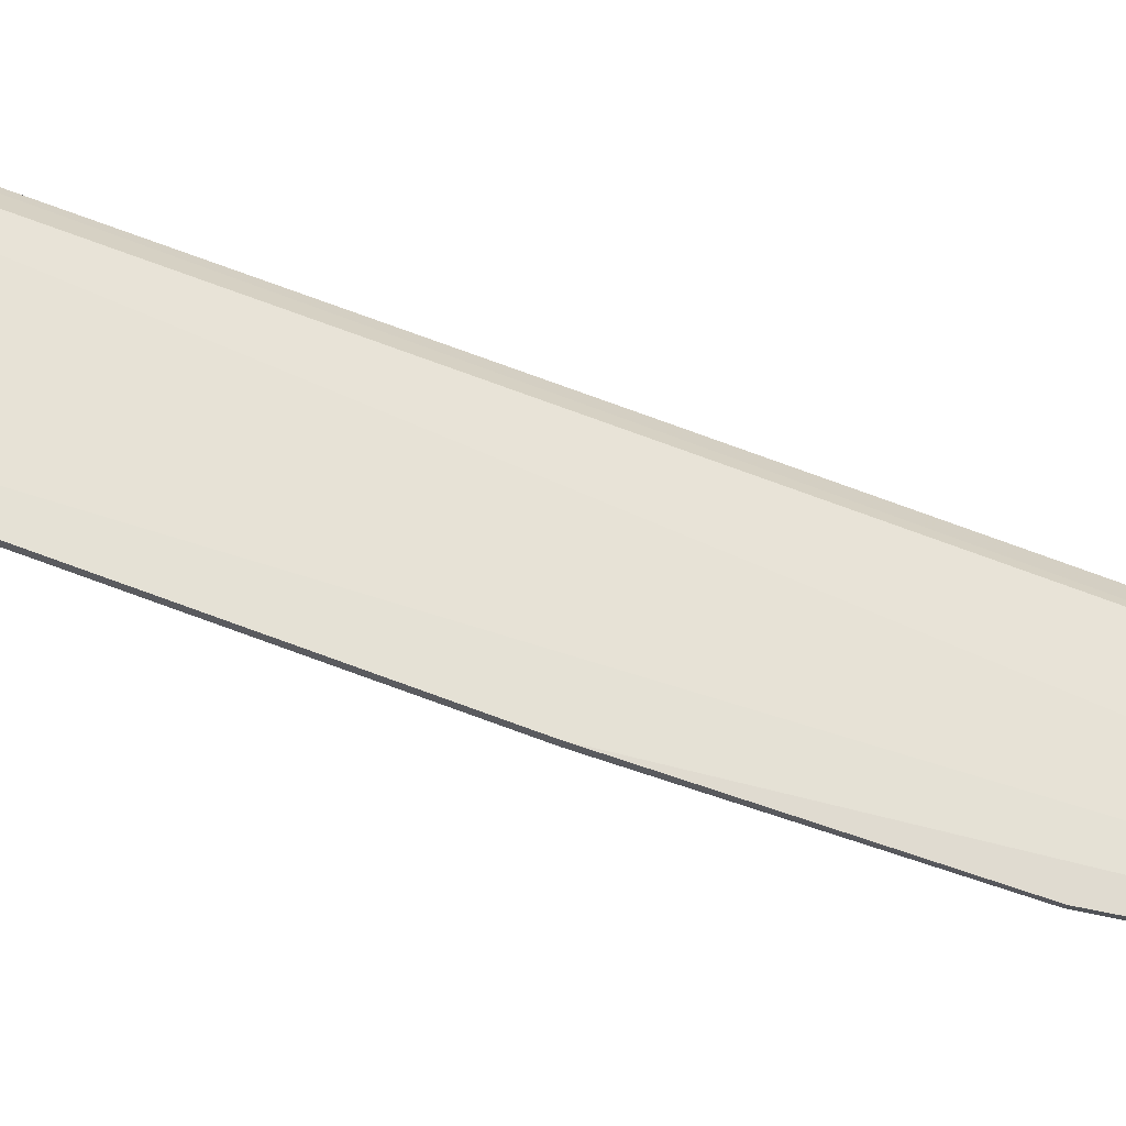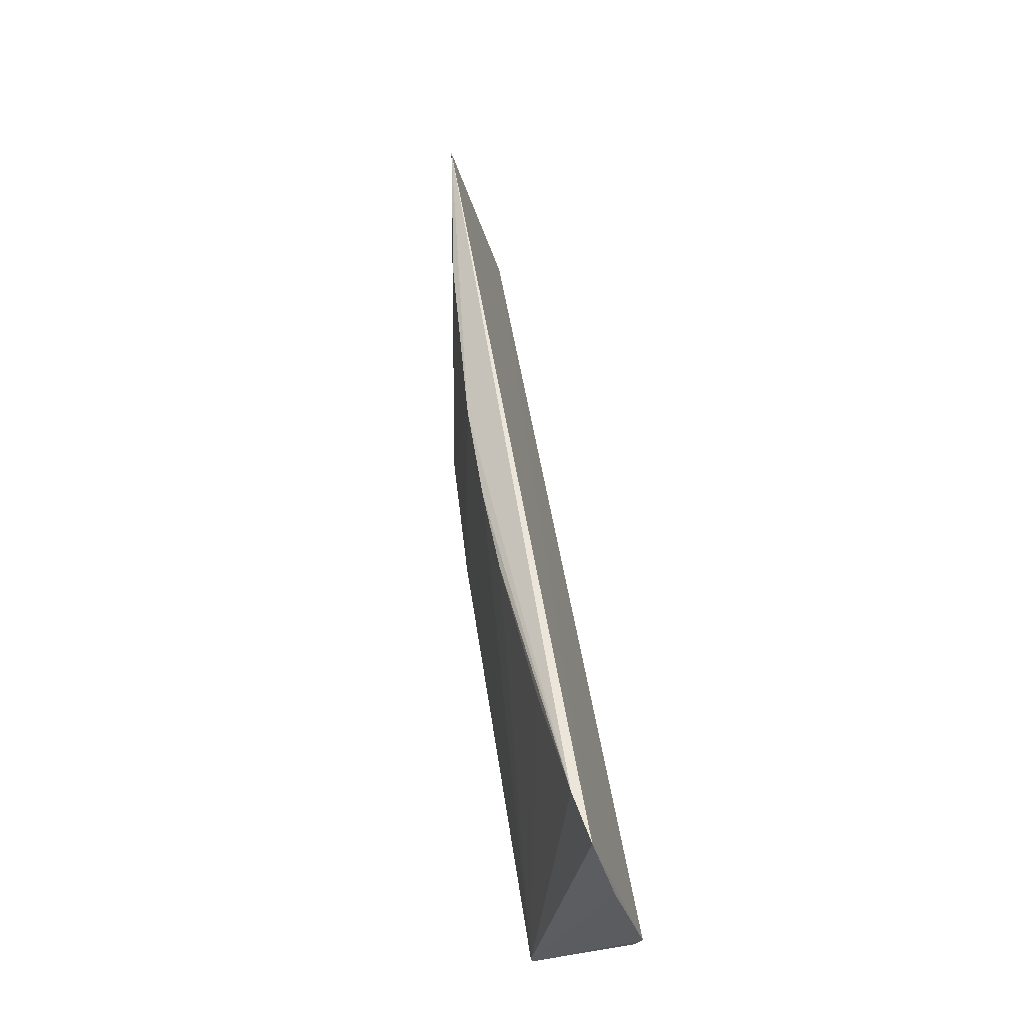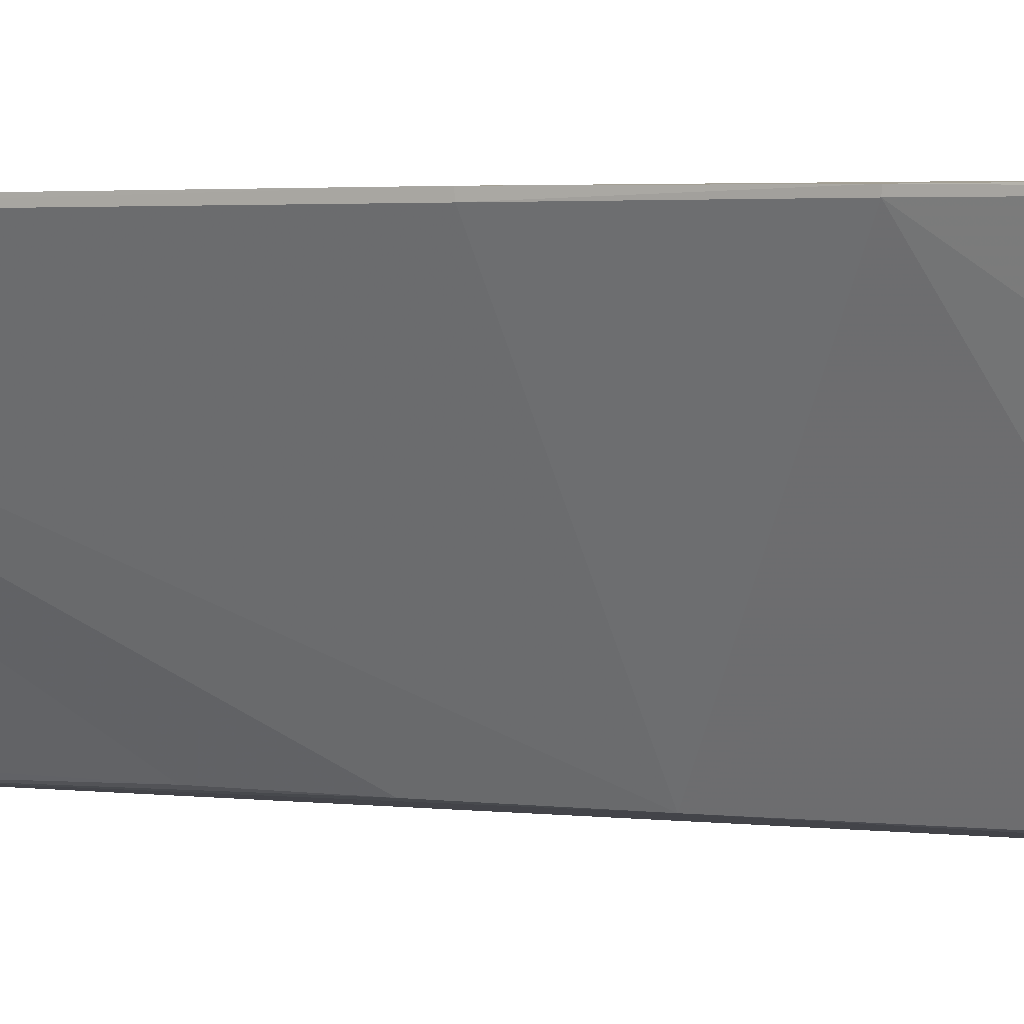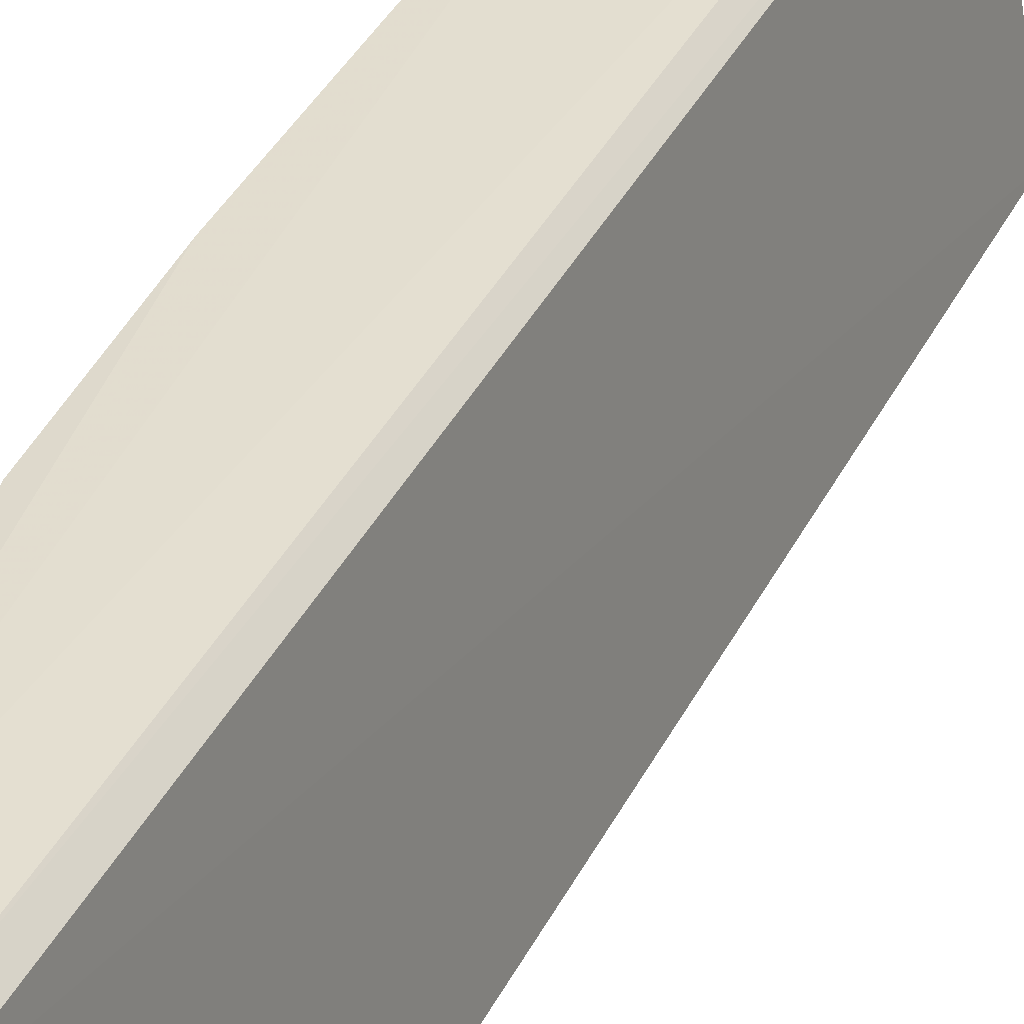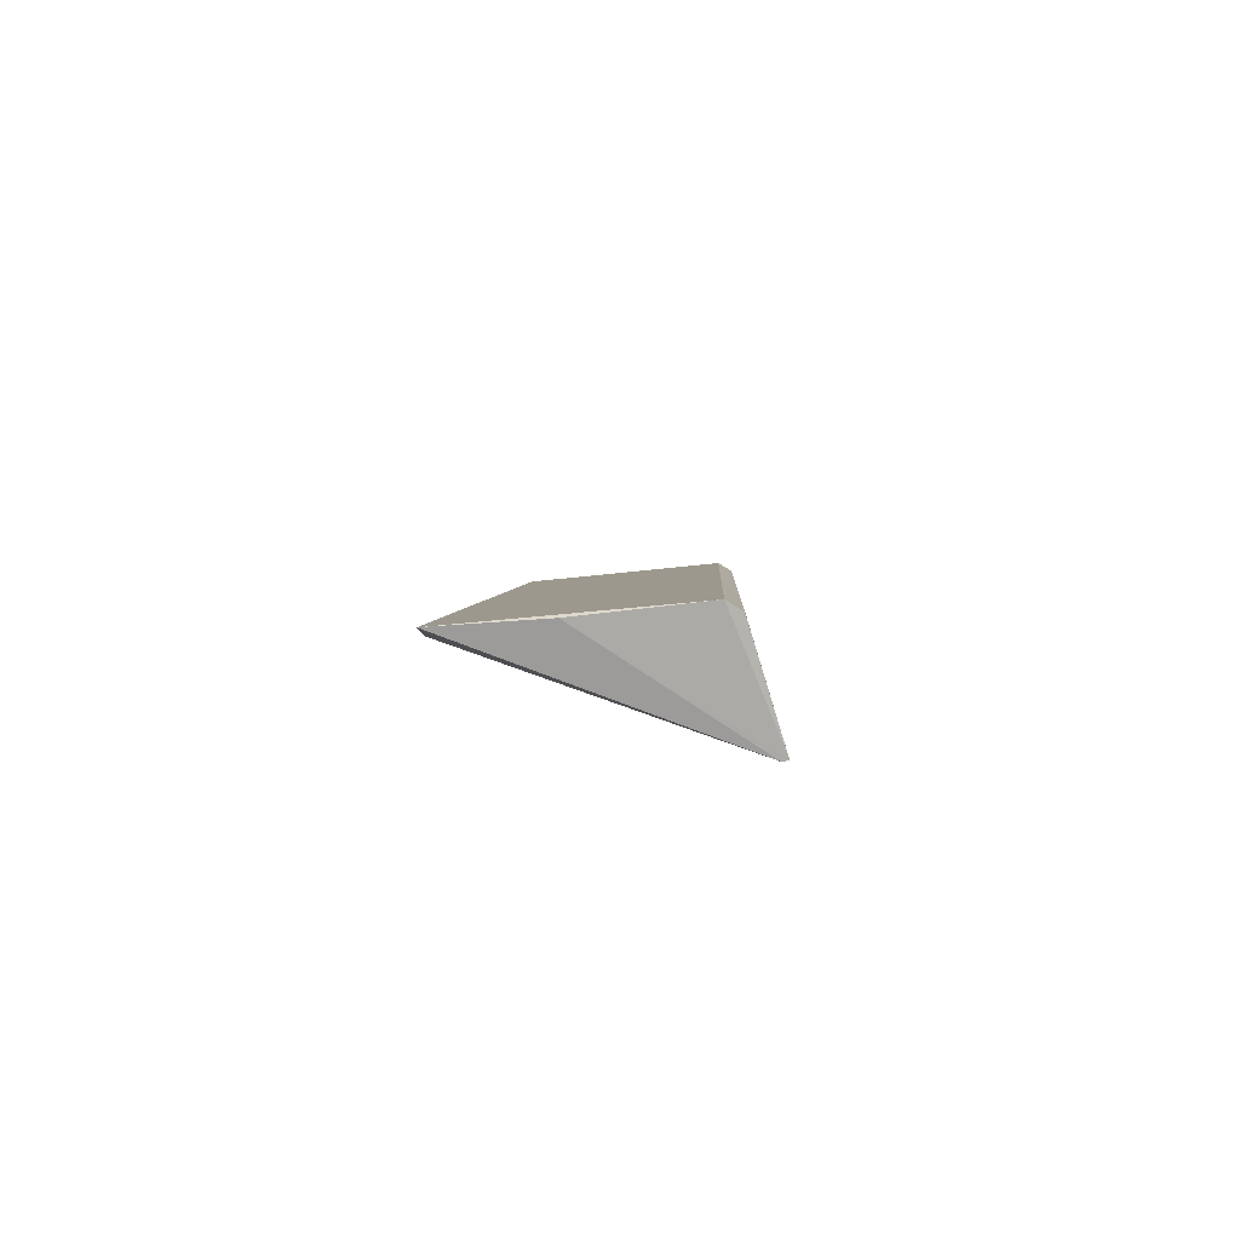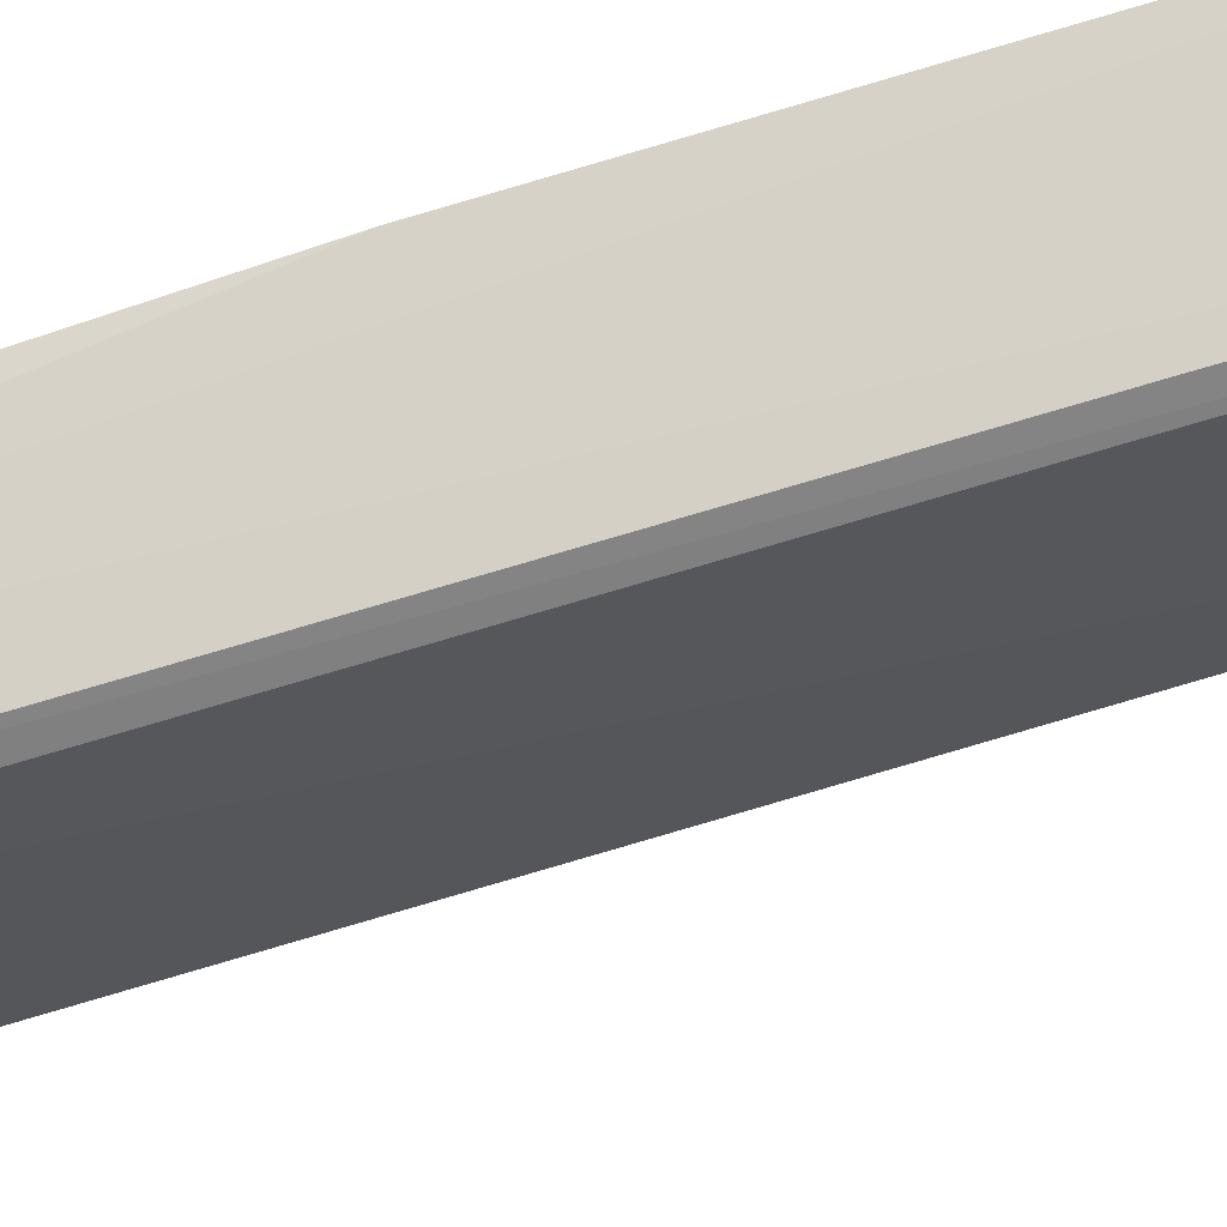
<metadata>
{"format":"obj","ext":"obj","renderer":"f3d","projection":"perspective","resolution":1024,"background":"white","views":[{"elev":65.8,"azim":-78.0,"up":"+Y"},{"elev":-35.9,"azim":24.5,"up":"+Z"},{"elev":2.1,"azim":-68.1,"up":"+Y"},{"elev":34.3,"azim":13.0,"up":"+Y"},{"elev":-77.9,"azim":104.7,"up":"+Z"},{"elev":77.0,"azim":64.1,"up":"+Y"}]}
</metadata>
<code>
v -0.1544 0.1191 0.001181
v -0.1526 0.1076 0.001167
v -0.1439 0.1076 -0.05078
v -0.1525 0.12 -0.05076
v -0.1579 0.1197 -0.01506
v -0.1501 0.1079 -0.02778
v -0.1458 0.1191 -0.05103
v -0.1579 0.1197 0.001165
v -0.1449 0.1074 -0.04787
v -0.1569 0.1197 -0.02372
v -0.1524 0.1079 -0.009587
v -0.1449 0.1129 -0.0511
v -0.1536 0.1129 0.001184
v -0.1579 0.12 0.001165
v -0.1512 0.1079 -0.02138
v -0.149 0.1079 -0.03314
v -0.1525 0.1197 -0.05076
v -0.1569 0.12 -0.02375
v -0.158 0.1199 -0.01503
v -0.1465 0.1197 -0.0509
v -0.1469 0.1079 -0.04174
v -0.1551 0.1198 0.001173
f 1 2 3
f 7 1 3
f 8 5 2
f 9 3 2
f 11 2 5
f 12 7 3
f 12 4 7
f 13 8 2
f 13 2 1
f 13 1 8
f 14 8 1
f 15 9 2
f 15 6 9
f 15 2 11
f 15 11 5
f 15 5 10
f 16 9 6
f 17 3 9
f 17 12 3
f 17 4 12
f 17 16 6
f 17 15 10
f 17 6 15
f 18 17 10
f 18 4 17
f 18 14 4
f 19 5 8
f 19 8 14
f 19 14 18
f 19 18 10
f 19 10 5
f 20 7 4
f 20 4 14
f 21 17 9
f 21 9 16
f 21 16 17
f 22 20 14
f 22 14 1
f 22 1 7
f 22 7 20

</code>
